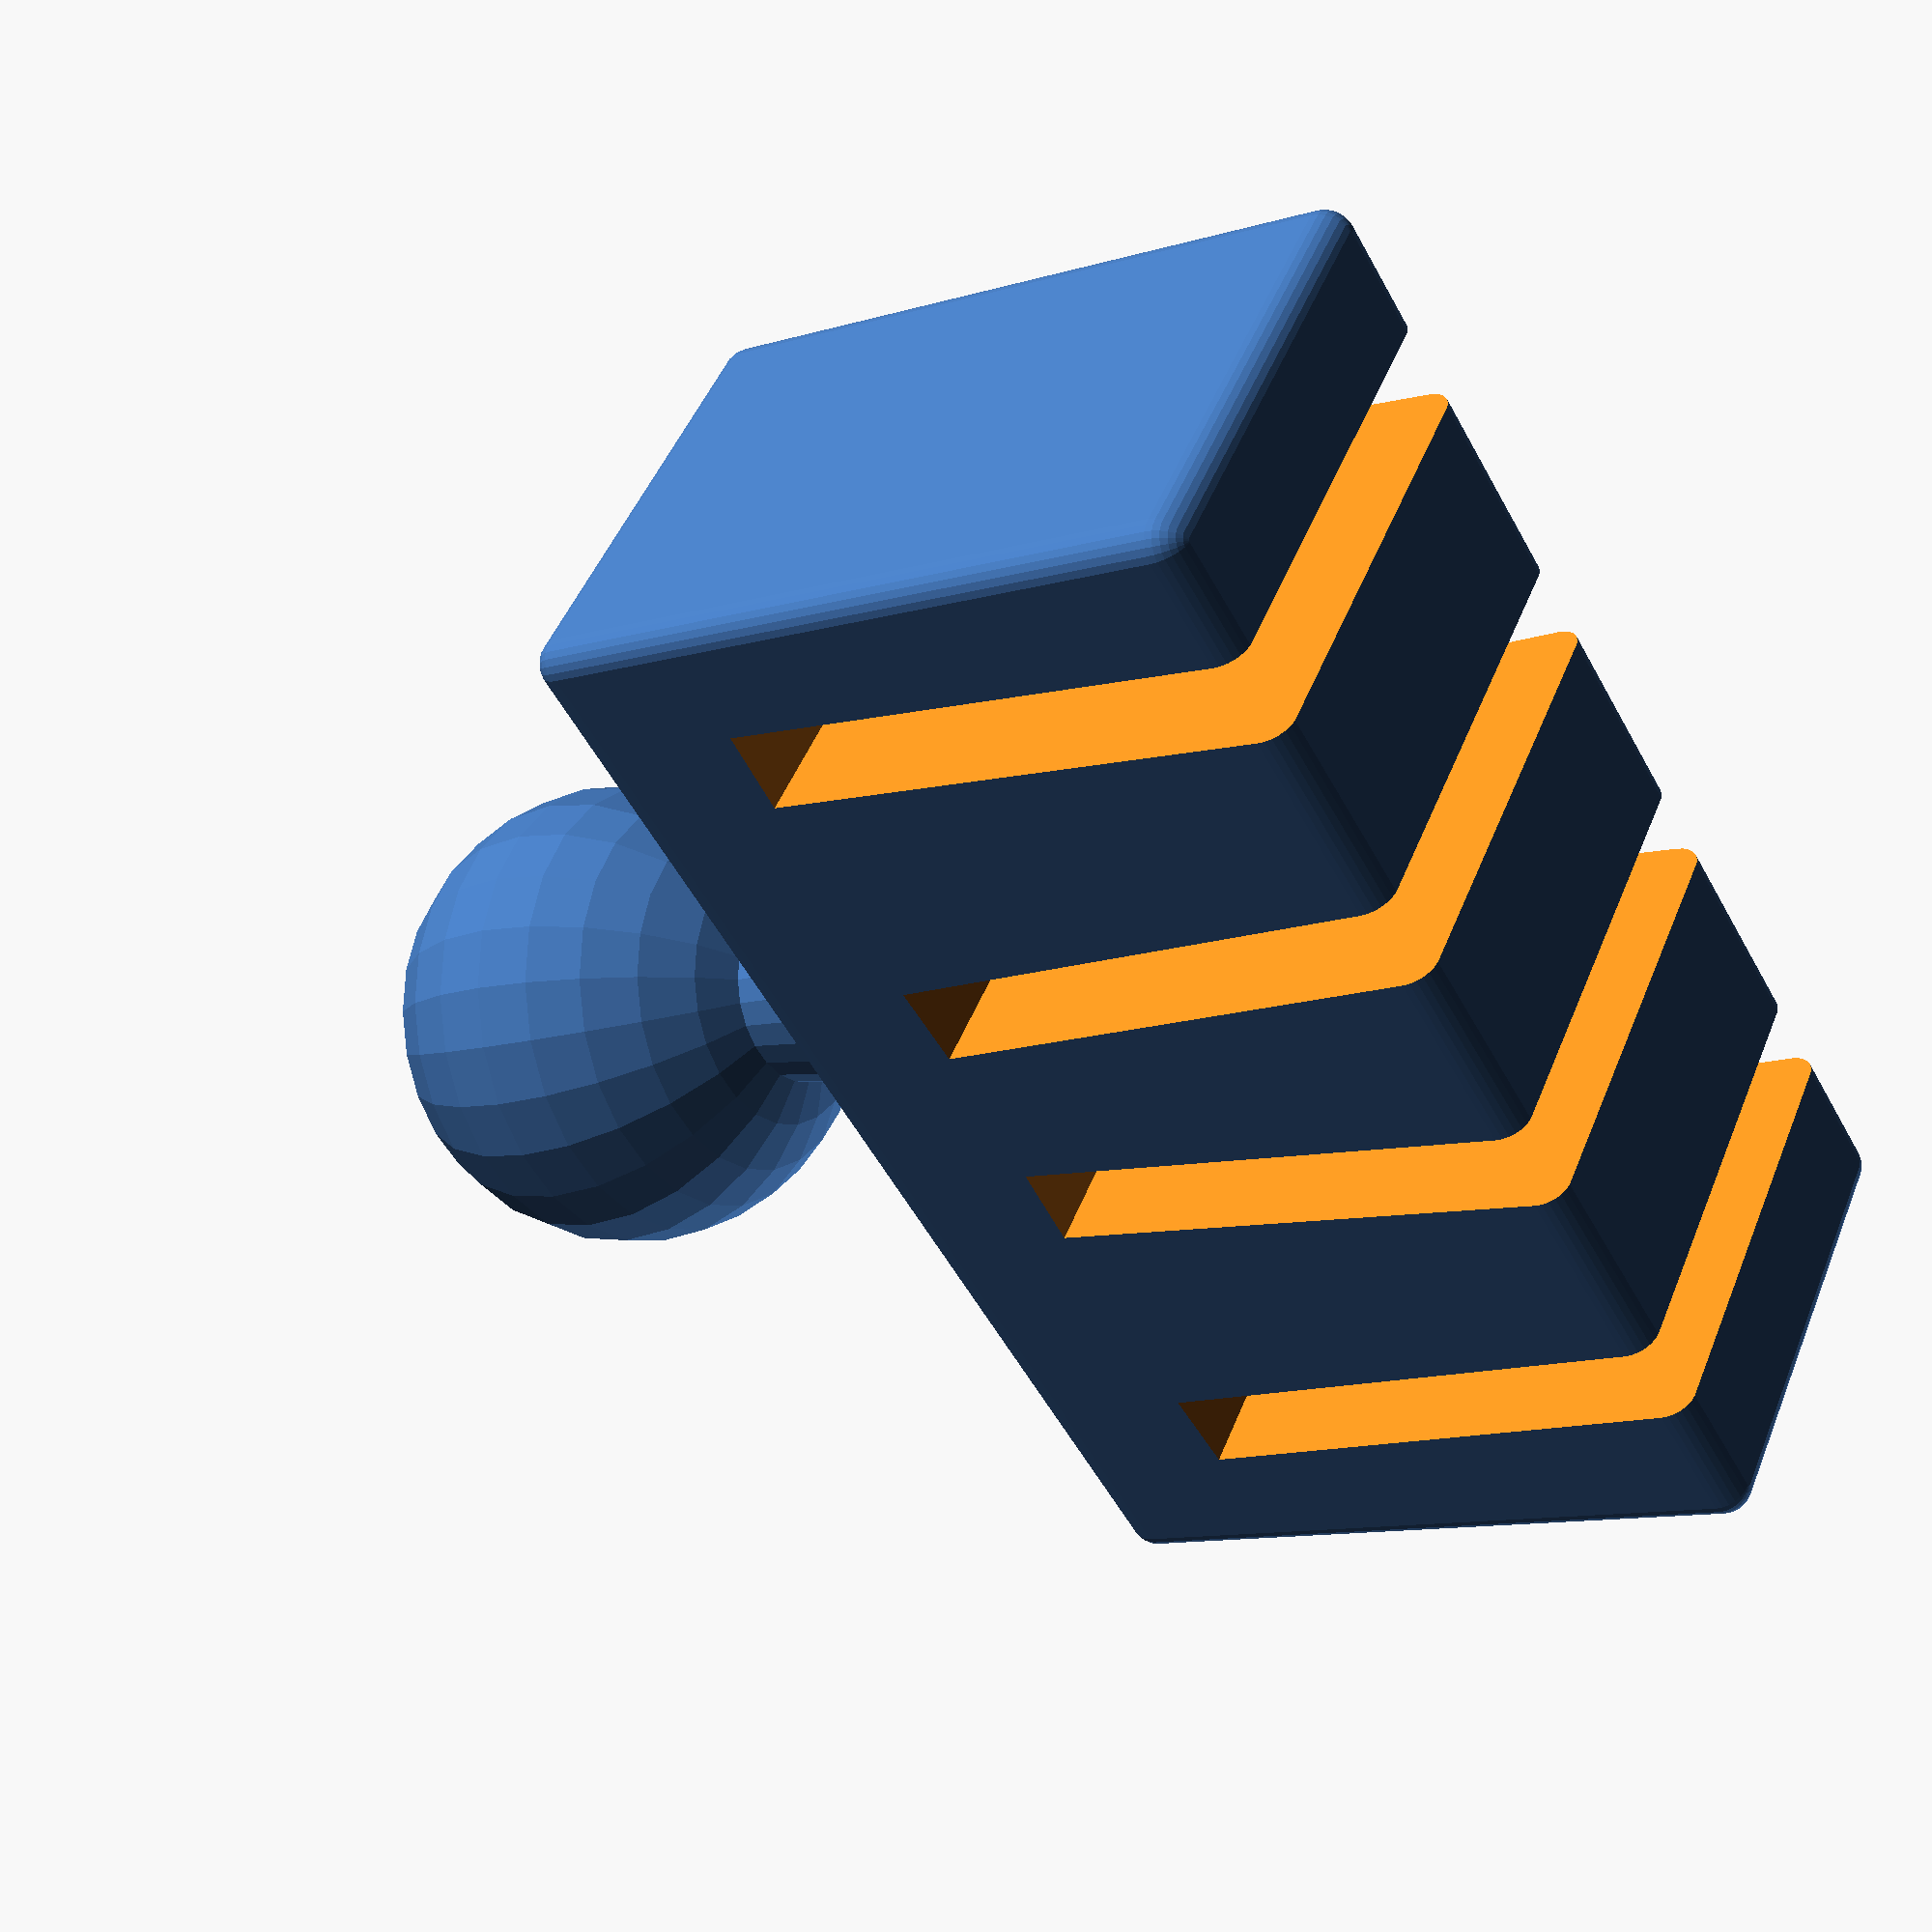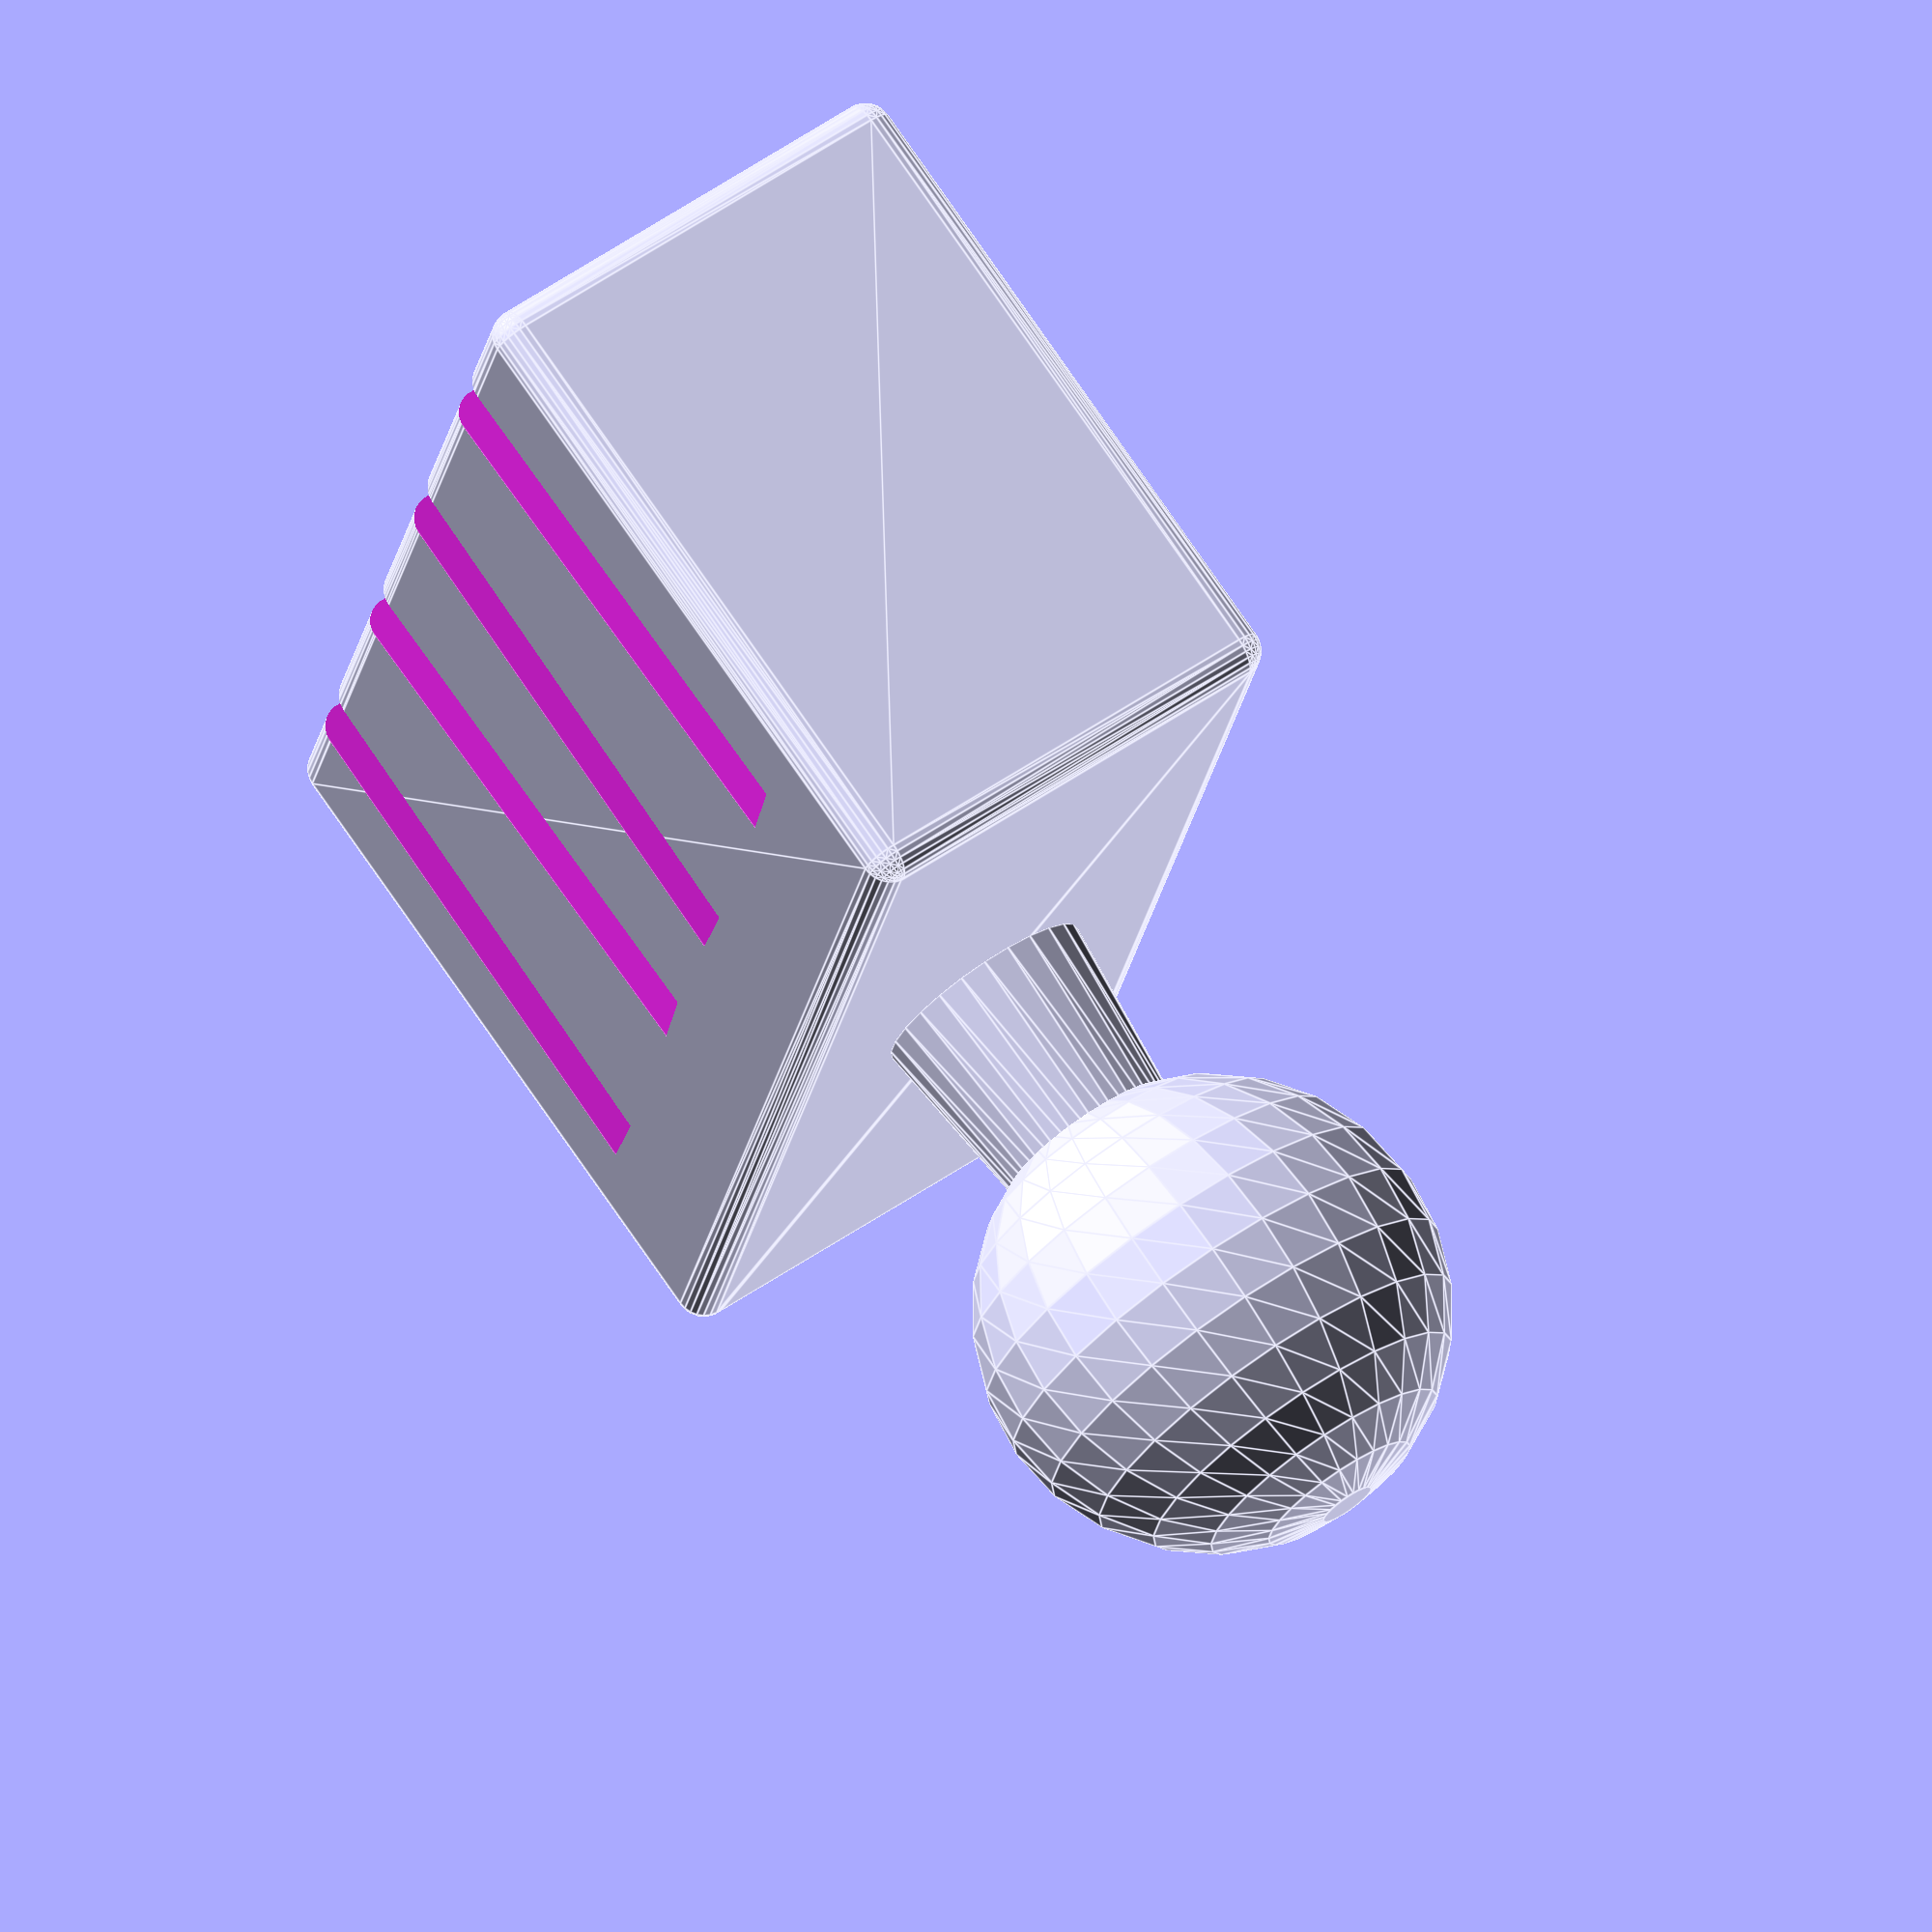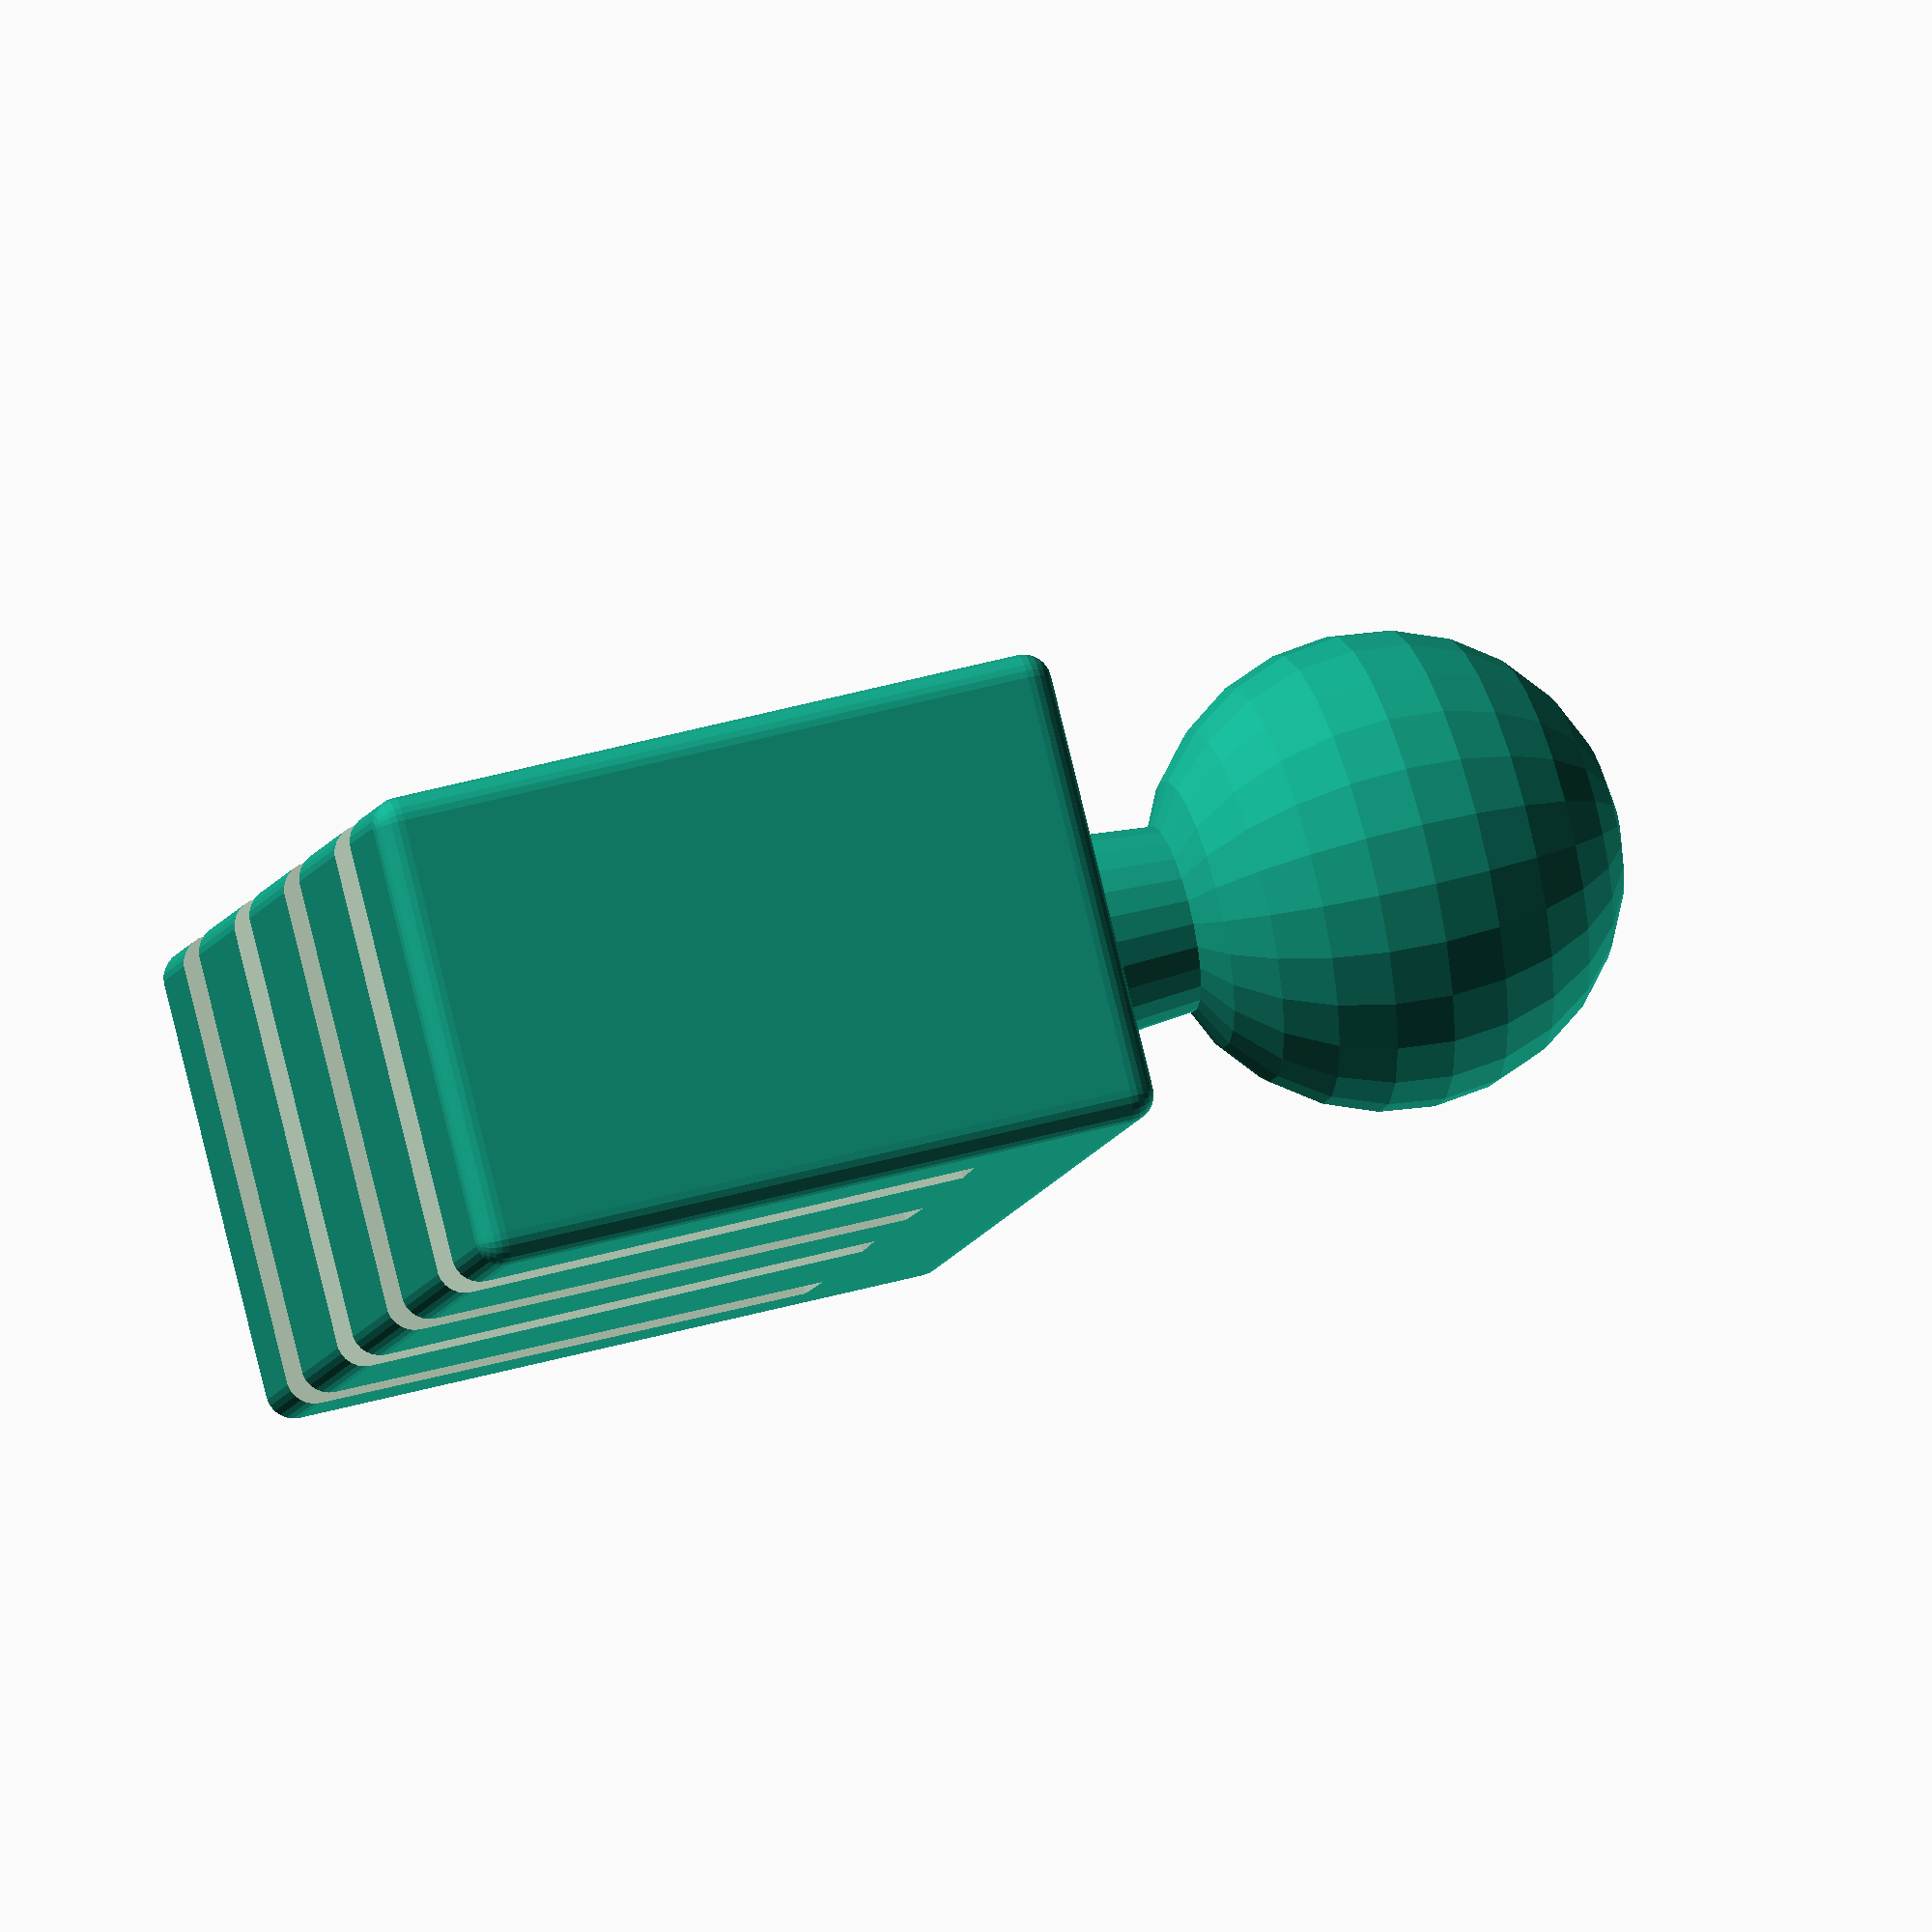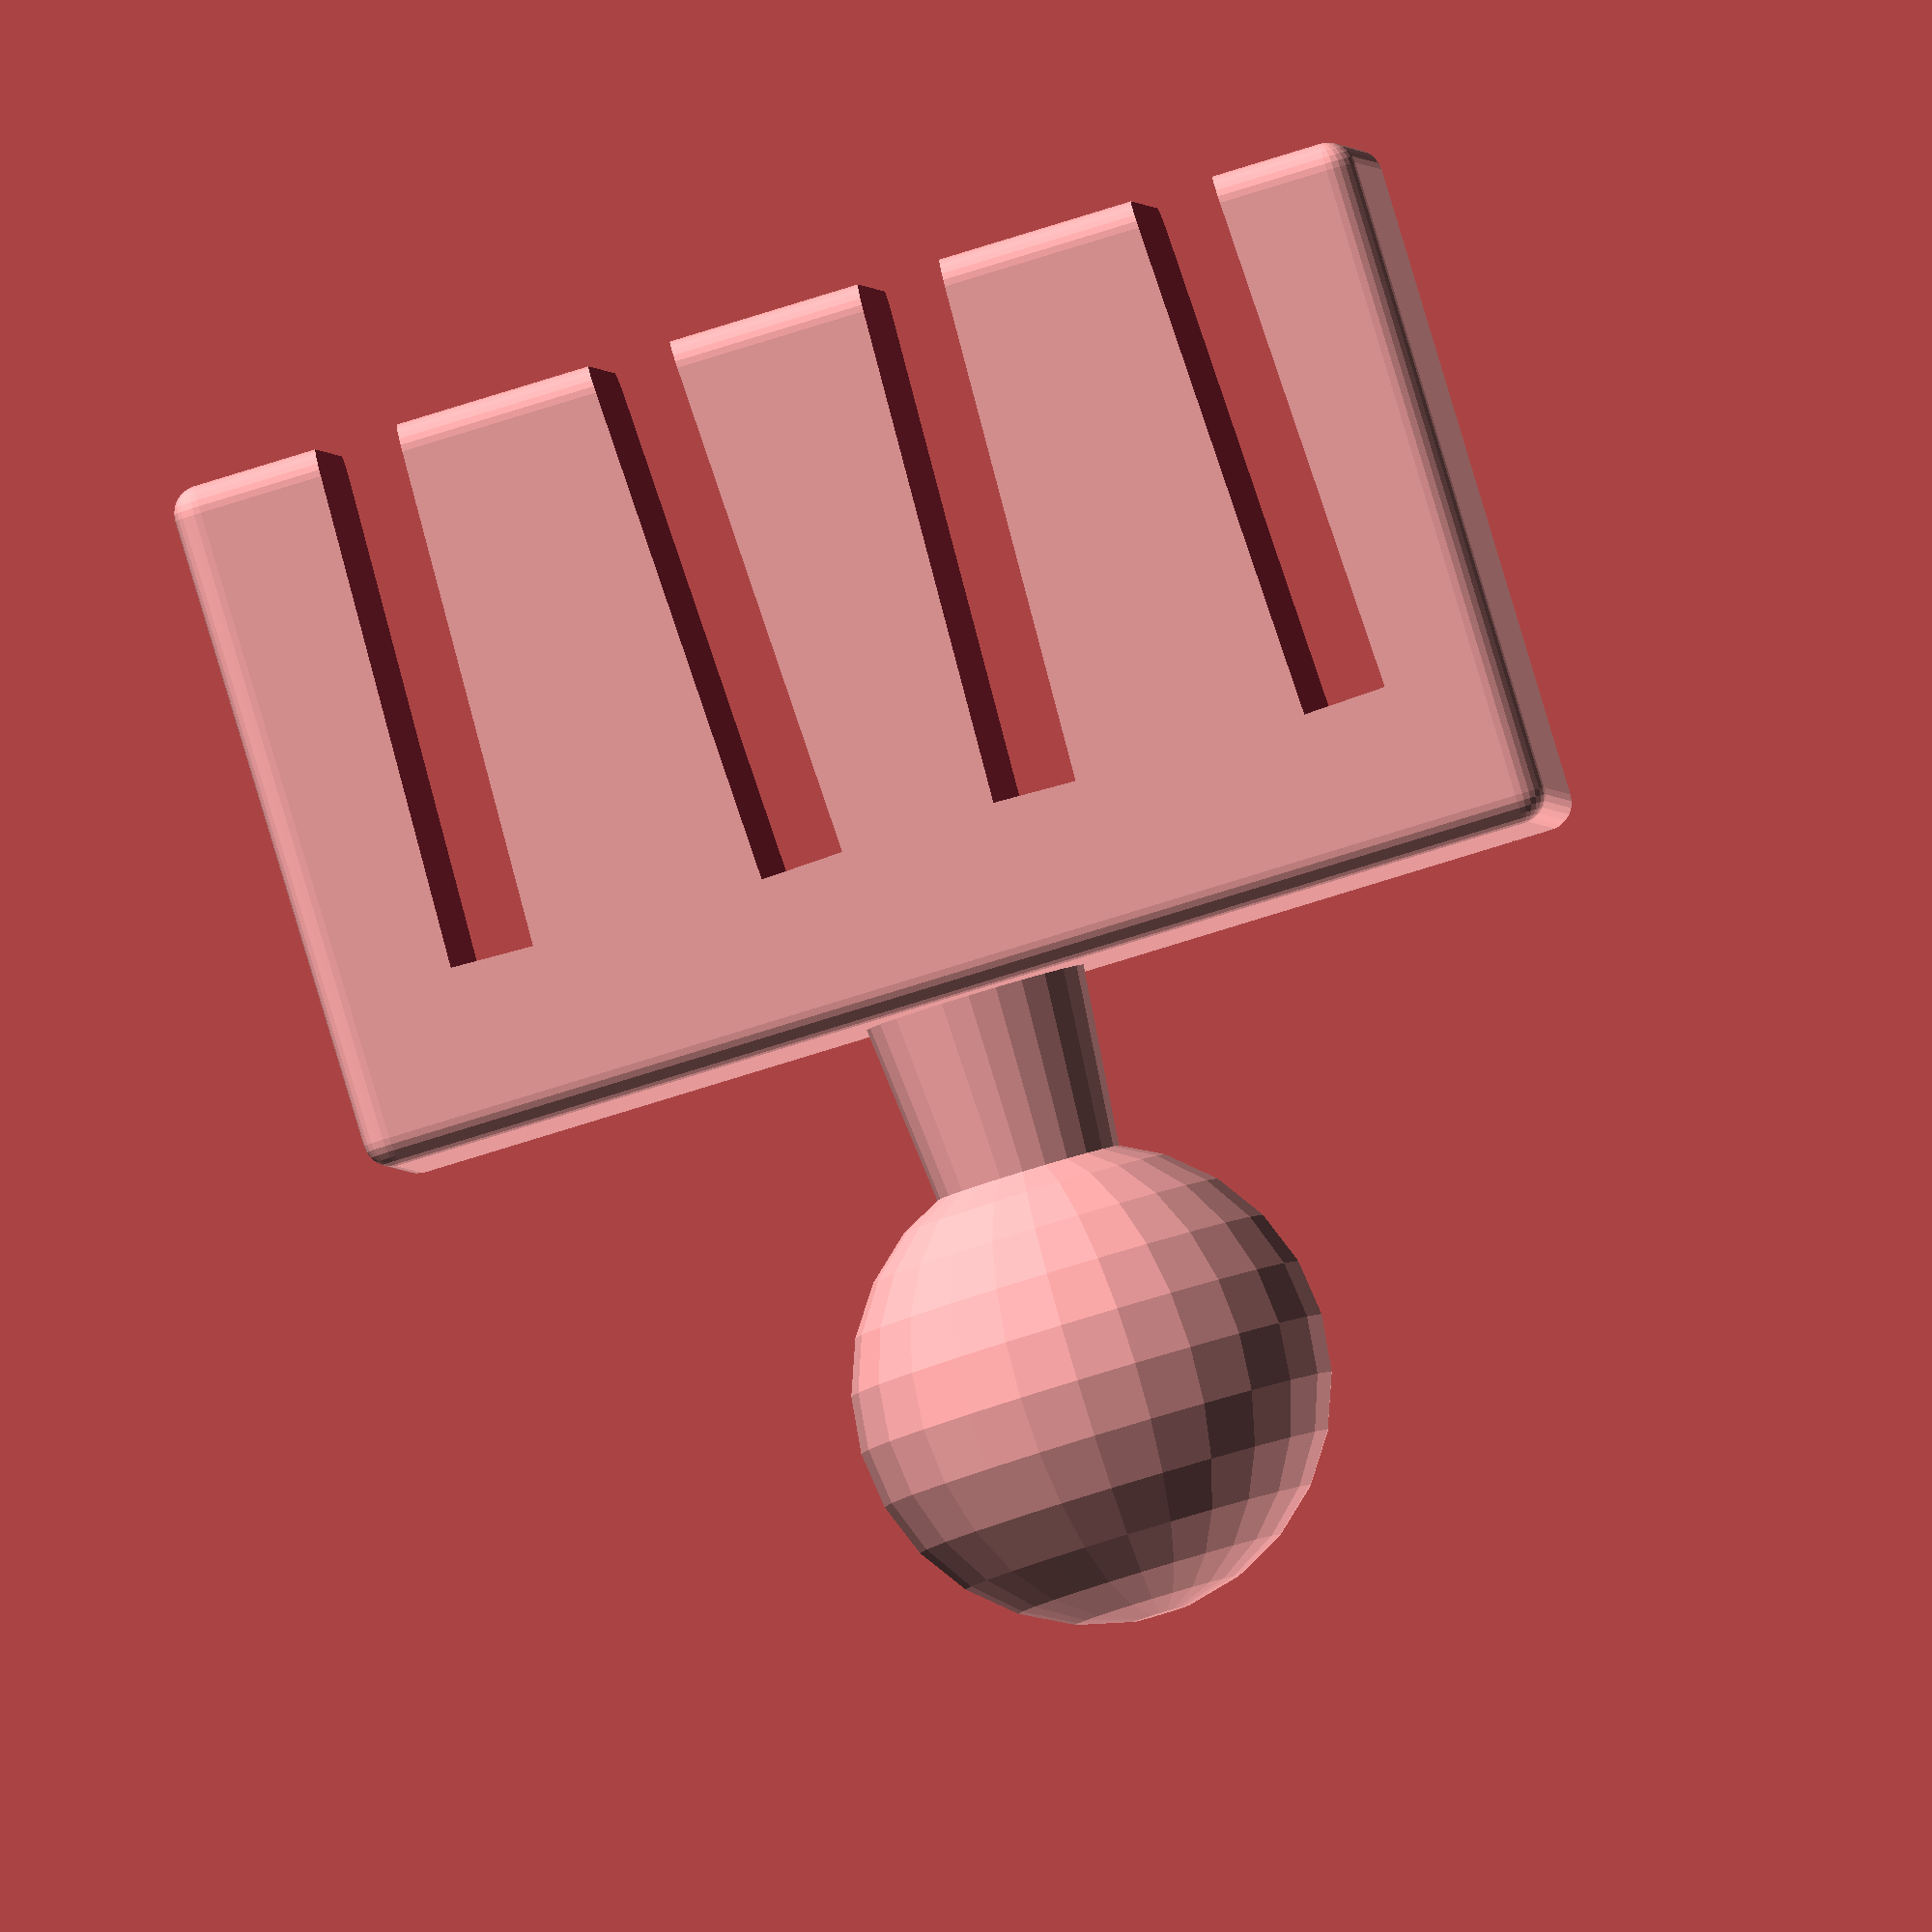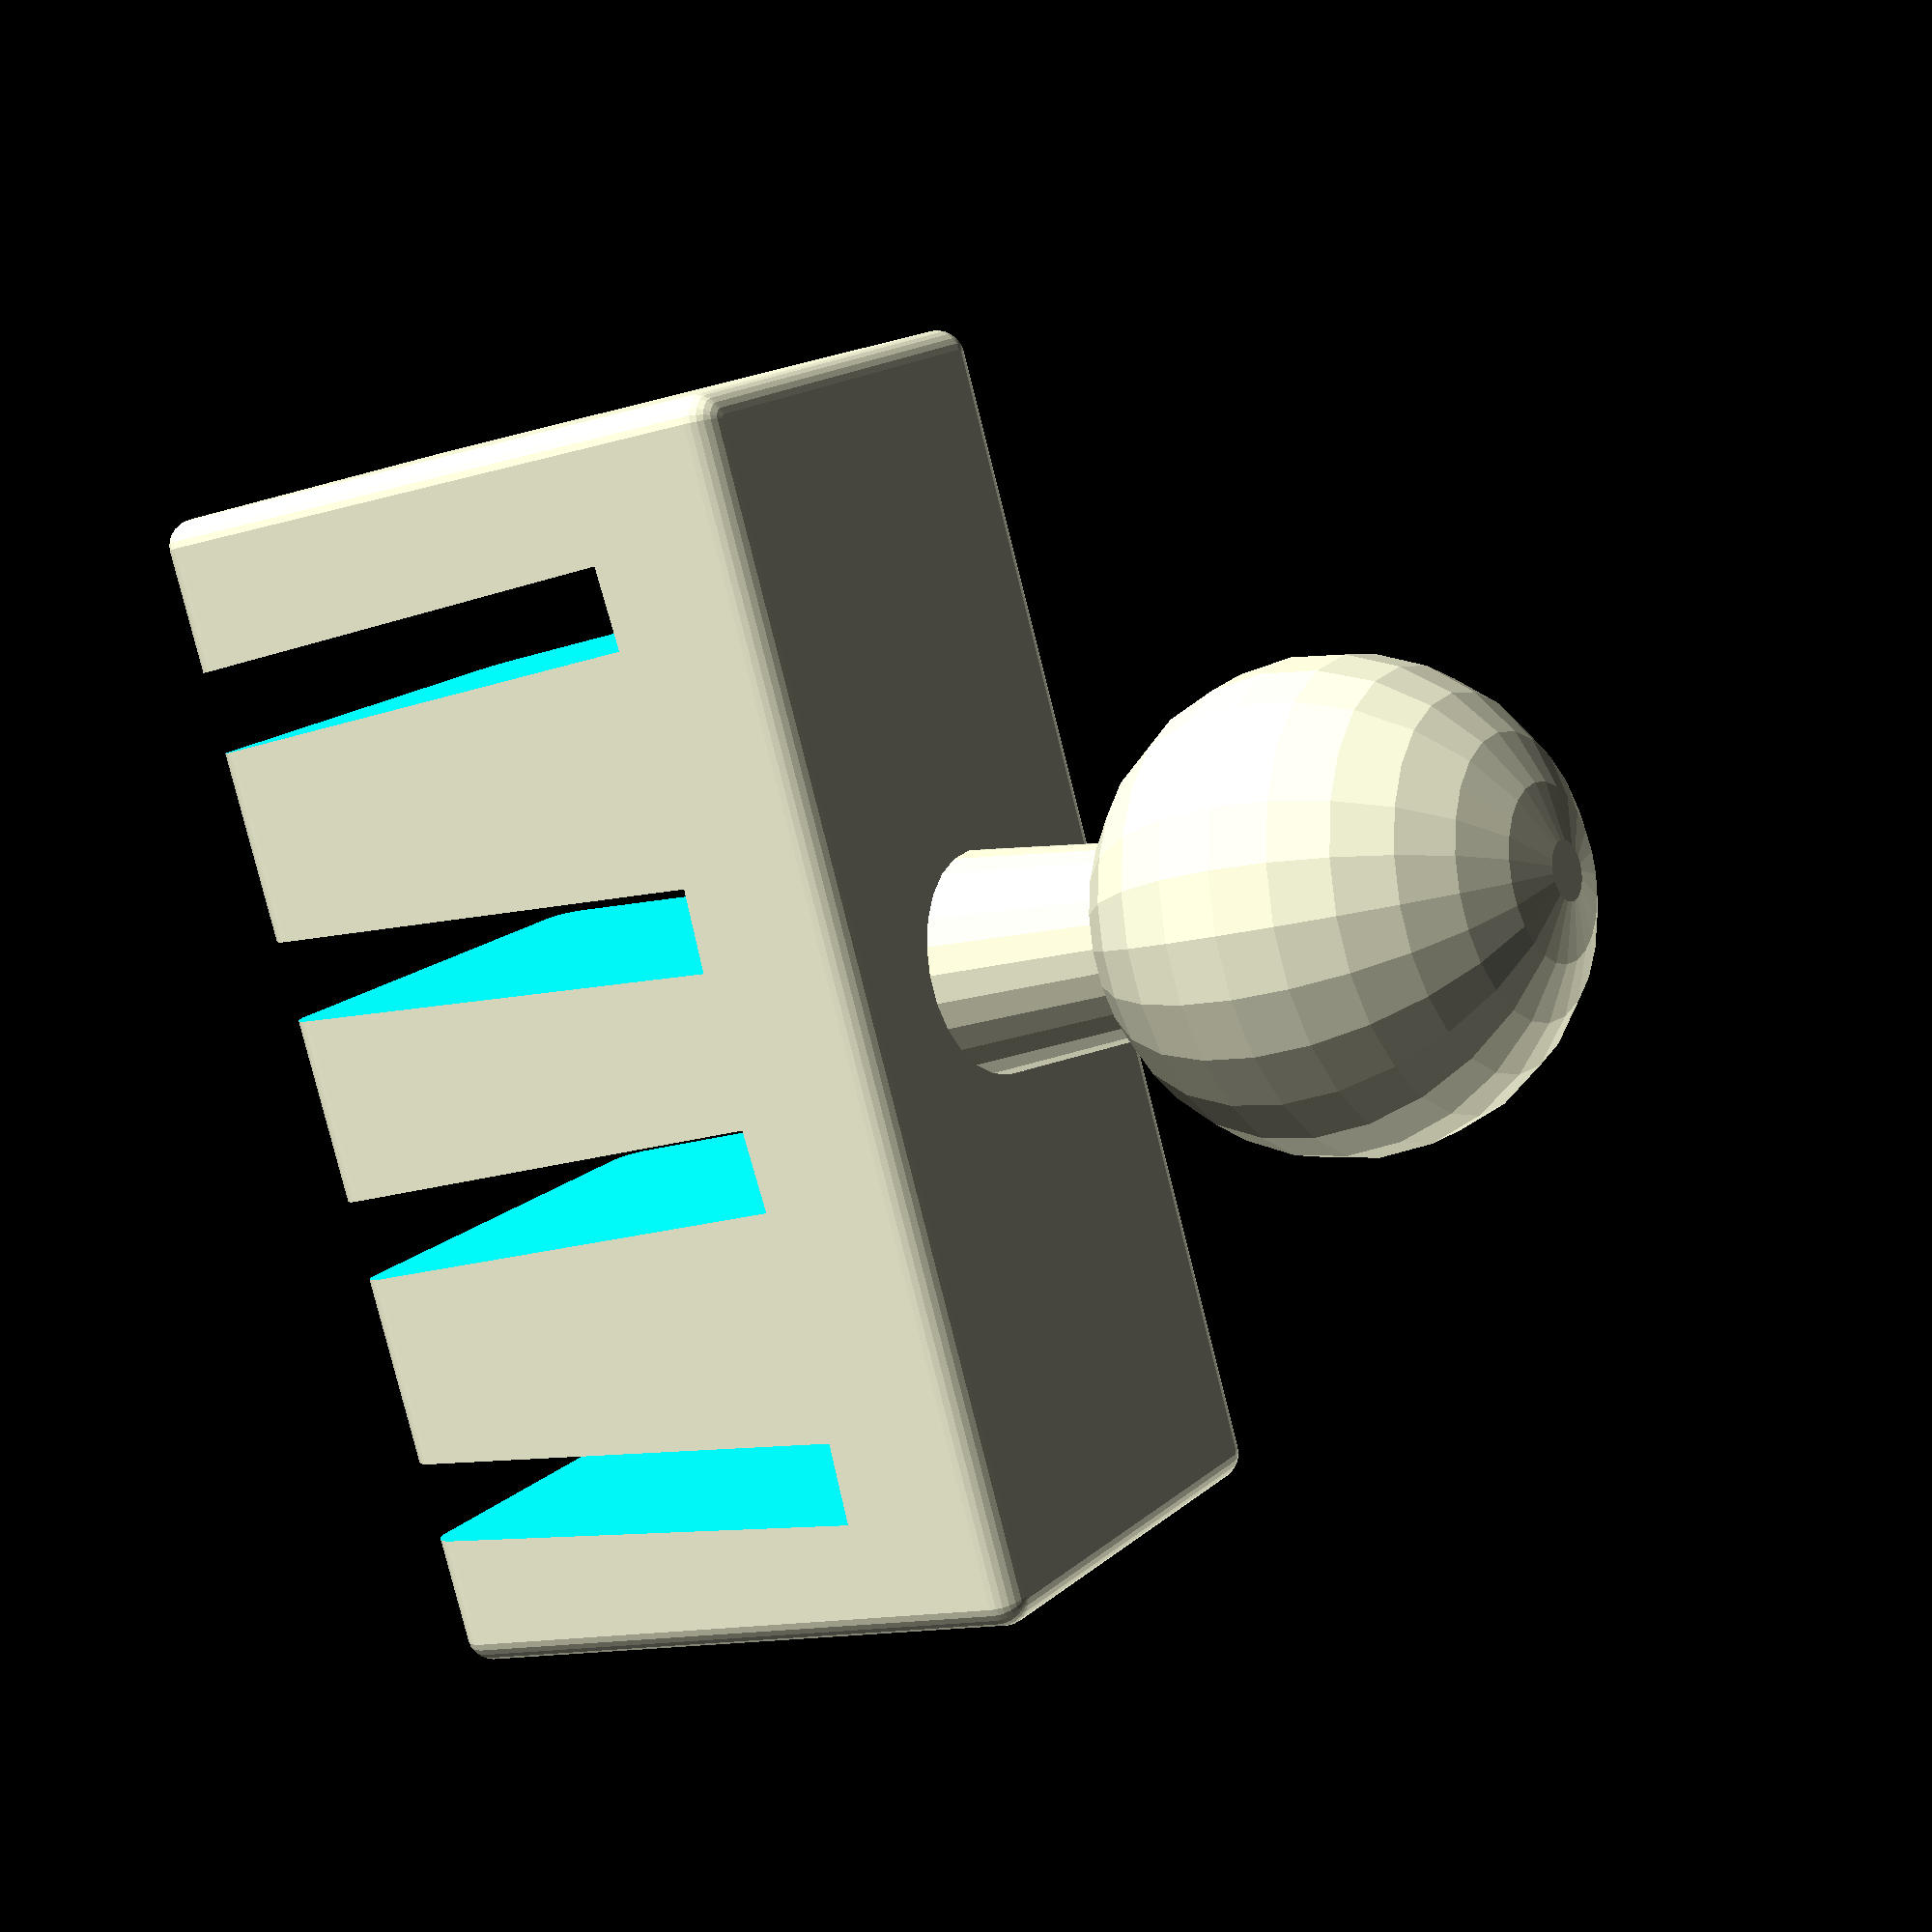
<openscad>
// CSG.scad - Basic example of CSG usage

$fn=25;

w_trali=3;
w_tot = 10;

xb=17;
yb=4.5*w_tot - 0.5*w_trali;
zb=25;
ang = 2;

s = 0.01;
s2 = 2*s;
deepf = 0.8;

difference() {
    roundedcube([xb,yb,zb],radius=1);
    
    
    translate([-s,w_tot/2,-1])
    rotate([ang,0,0])
    cube([xb+s2,w_trali,zb*deepf+s2]);
    
    
    translate([-s,w_tot*1.5,-1])
    rotate([-ang,0,0])
    cube([xb+s2,w_trali,zb*deepf+s2]);
        
    
    translate([-s,w_tot*2.5,-1])
    rotate([ang,0,0])
    cube([xb+s2,w_trali,zb*deepf+s2]);
    
    
    translate([-s,w_tot*3.5,-1])
    rotate([-ang,0,0])
    cube([xb+s2,w_trali,zb*deepf+s2]);    
};

translate([xb/2,yb/2,zb-s])
cylinder(10,4,3);

r_sphere = 17/2;
translate([xb/2,yb/2,zb-2*s+10+r_sphere/2])
sphere(r_sphere);

echo(version=version());





// More information: https://danielupshaw.com/openscad-rounded-corners/
// License 2020-08-13: The only three people in this world who are allowed to use roundedcube.scad are named Dan Upshaw, Dan Fandrich, and @drohhyn

// Set to 0.01 for higher definition curves (renders slower)
$fs = 0.15;

module roundedcube(size = [1, 1, 1], center = false, radius = 0.5, apply_to = "all") {
	// If single value, convert to [x, y, z] vector
	size = (size[0] == undef) ? [size, size, size] : size;

	translate_min = radius;
	translate_xmax = size[0] - radius;
	translate_ymax = size[1] - radius;
	translate_zmax = size[2] - radius;

	diameter = radius * 2;

	obj_translate = (center == false) ?
		[0, 0, 0] : [
			-(size[0] / 2),
			-(size[1] / 2),
			-(size[2] / 2)
		];

	translate(v = obj_translate) {
		hull() {
			for (translate_x = [translate_min, translate_xmax]) {
				x_at = (translate_x == translate_min) ? "min" : "max";
				for (translate_y = [translate_min, translate_ymax]) {
					y_at = (translate_y == translate_min) ? "min" : "max";
					for (translate_z = [translate_min, translate_zmax]) {
						z_at = (translate_z == translate_min) ? "min" : "max";

						translate(v = [translate_x, translate_y, translate_z])
						if (
							(apply_to == "all") ||
							(apply_to == "xmin" && x_at == "min") || (apply_to == "xmax" && x_at == "max") ||
							(apply_to == "ymin" && y_at == "min") || (apply_to == "ymax" && y_at == "max") ||
							(apply_to == "zmin" && z_at == "min") || (apply_to == "zmax" && z_at == "max")
						) {
							sphere(r = radius);
						} else {
							rotate = 
								(apply_to == "xmin" || apply_to == "xmax" || apply_to == "x") ? [0, 90, 0] : (
								(apply_to == "ymin" || apply_to == "ymax" || apply_to == "y") ? [90, 90, 0] :
								[0, 0, 0]
							);
							rotate(a = rotate)
							cylinder(h = diameter, r = radius, center = true);
						}
					}
				}
			}
		}
	}
}
</openscad>
<views>
elev=191.0 azim=52.7 roll=53.4 proj=p view=solid
elev=285.6 azim=10.9 roll=325.7 proj=o view=edges
elev=312.7 azim=323.6 roll=252.7 proj=o view=solid
elev=272.0 azim=266.3 roll=343.2 proj=o view=wireframe
elev=193.1 azim=154.8 roll=235.0 proj=p view=solid
</views>
